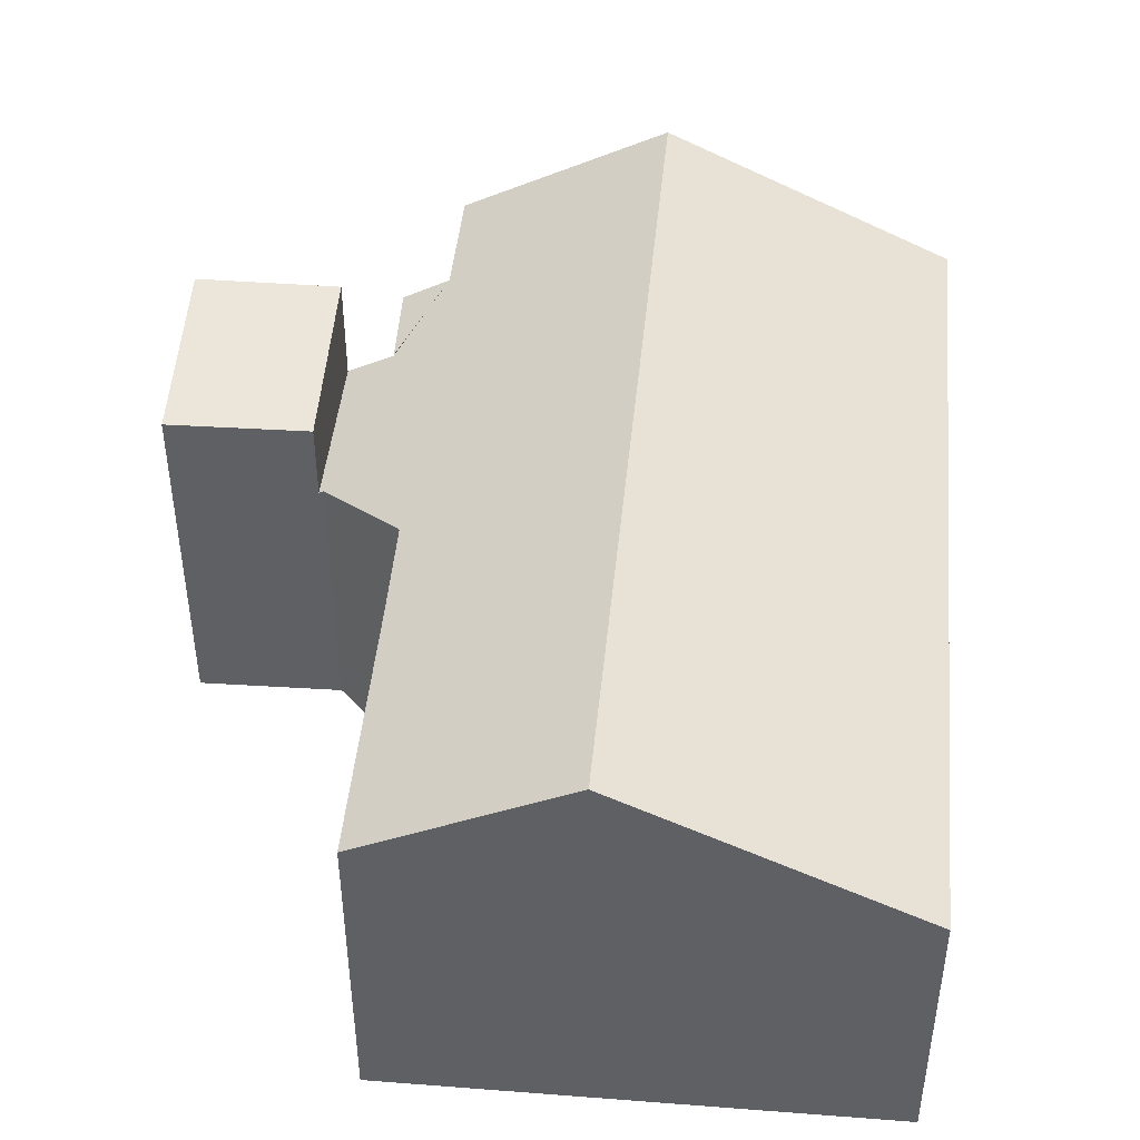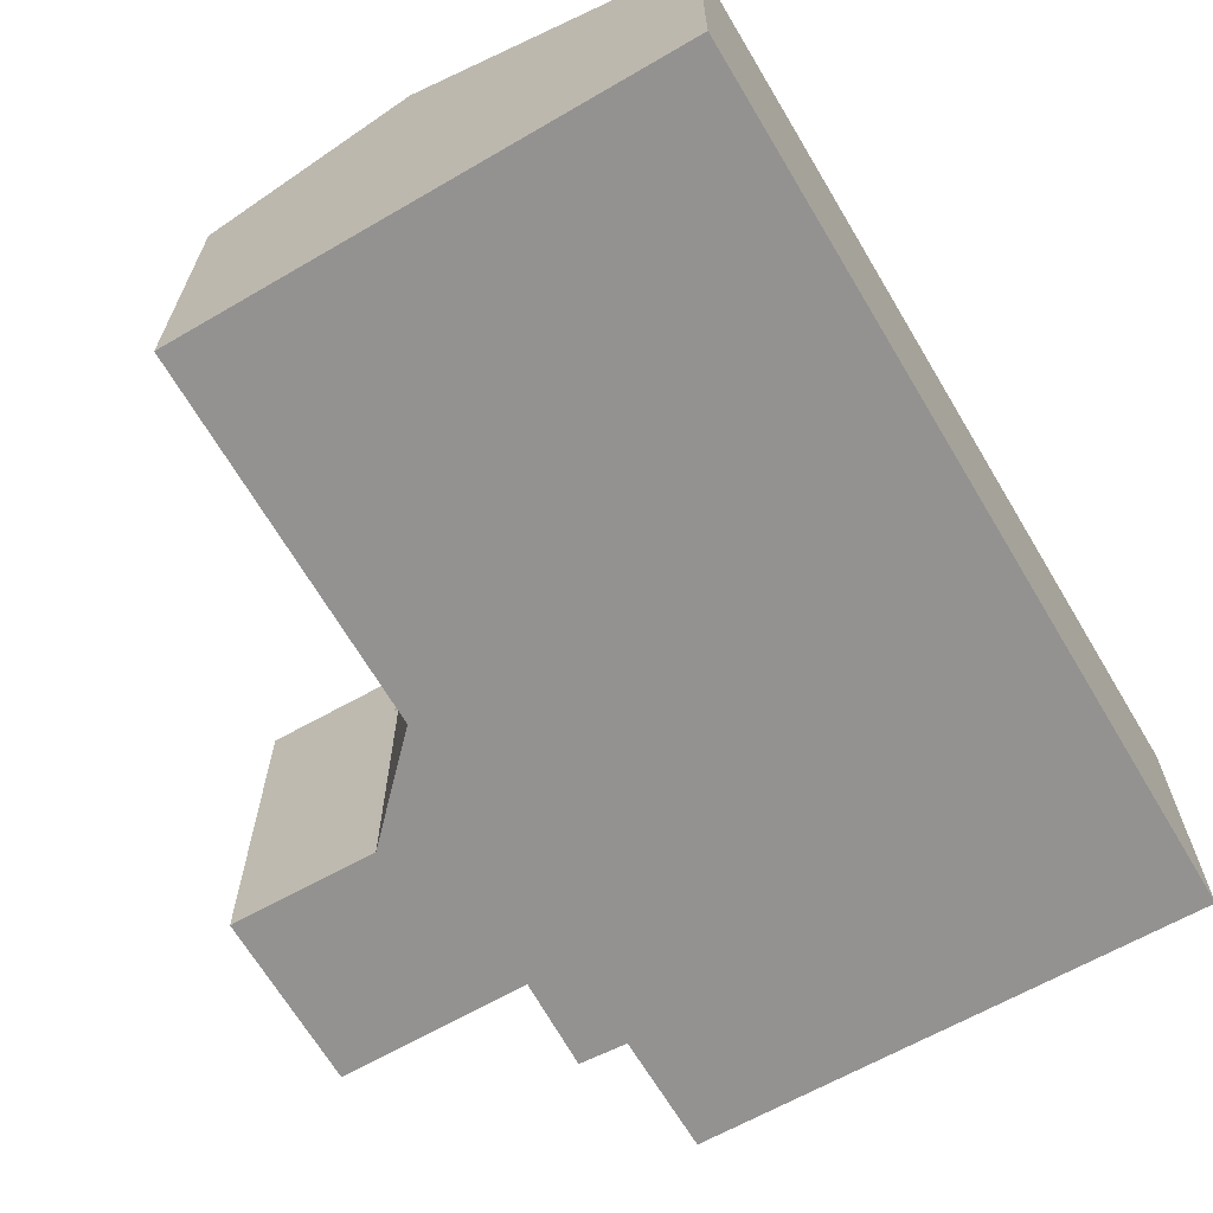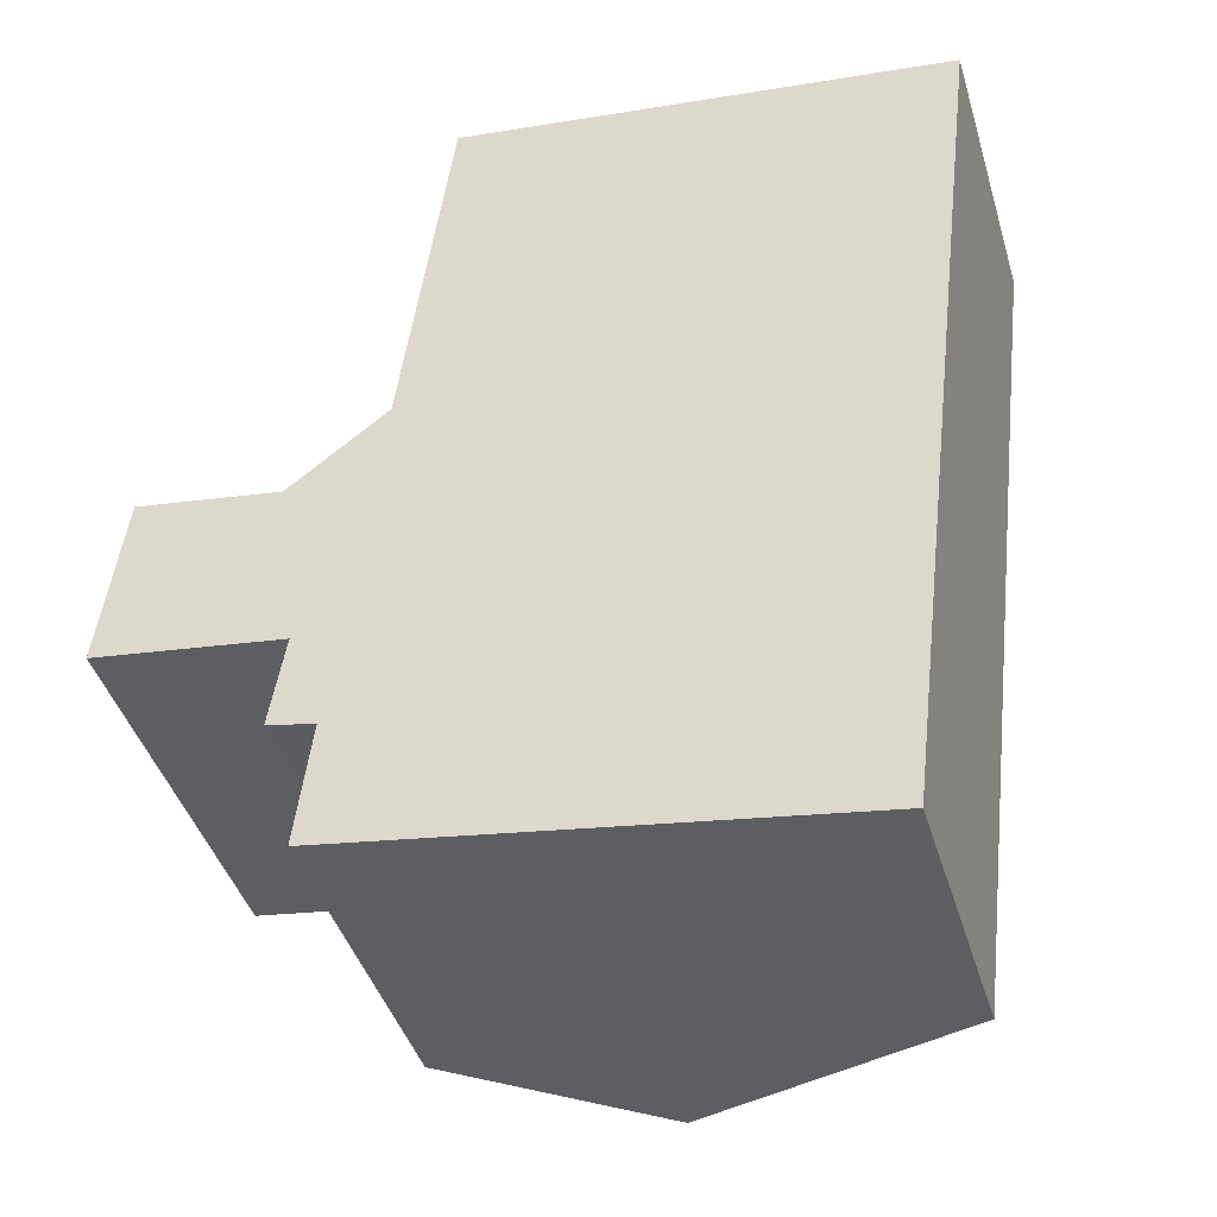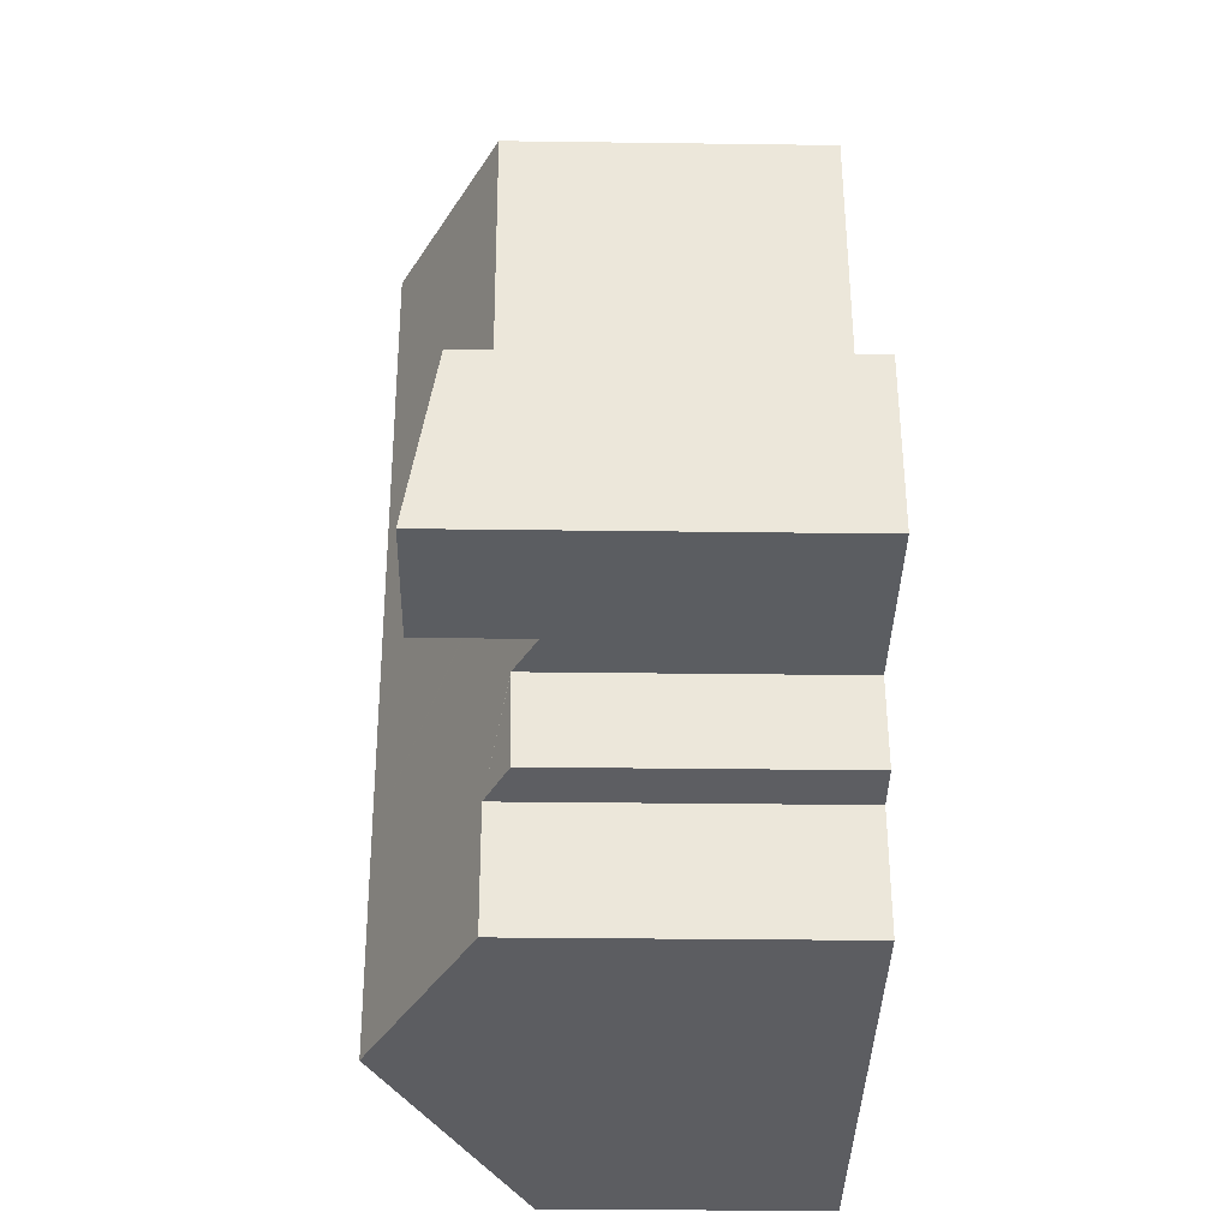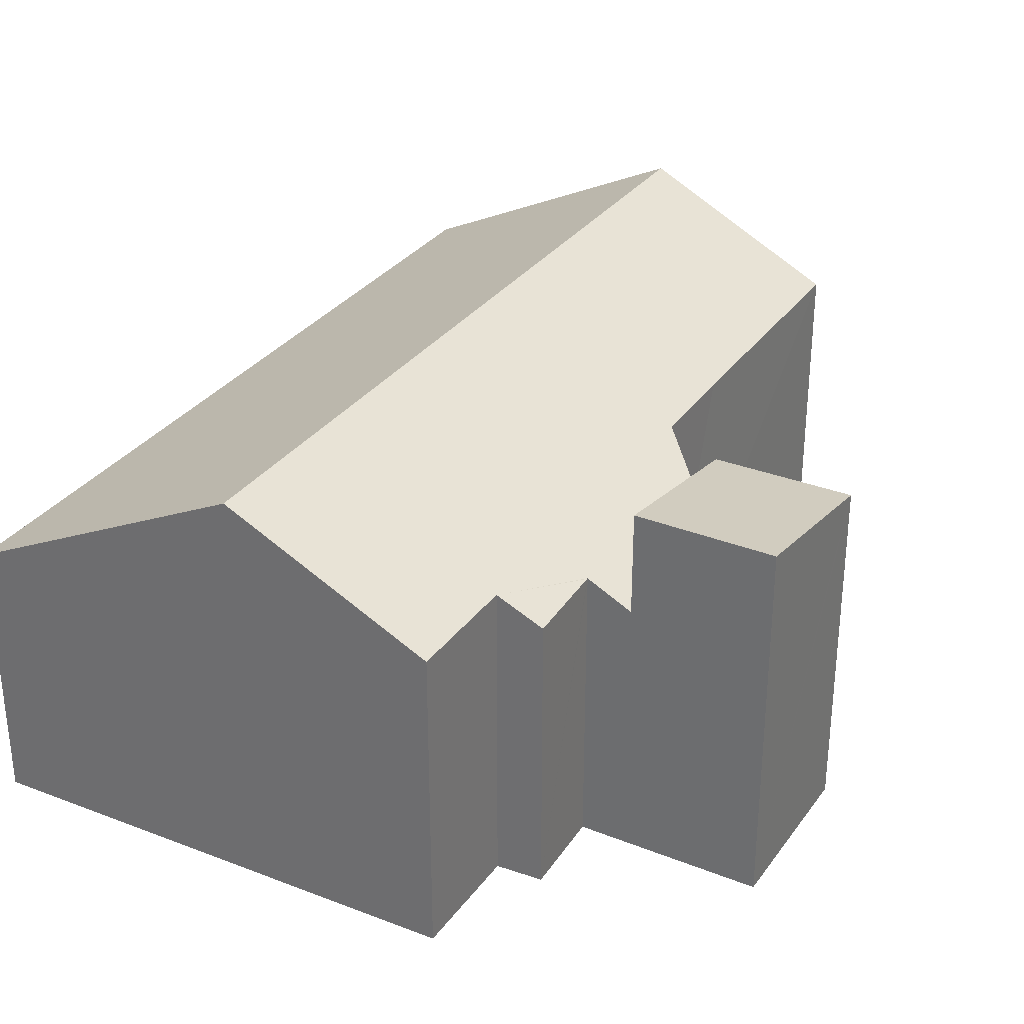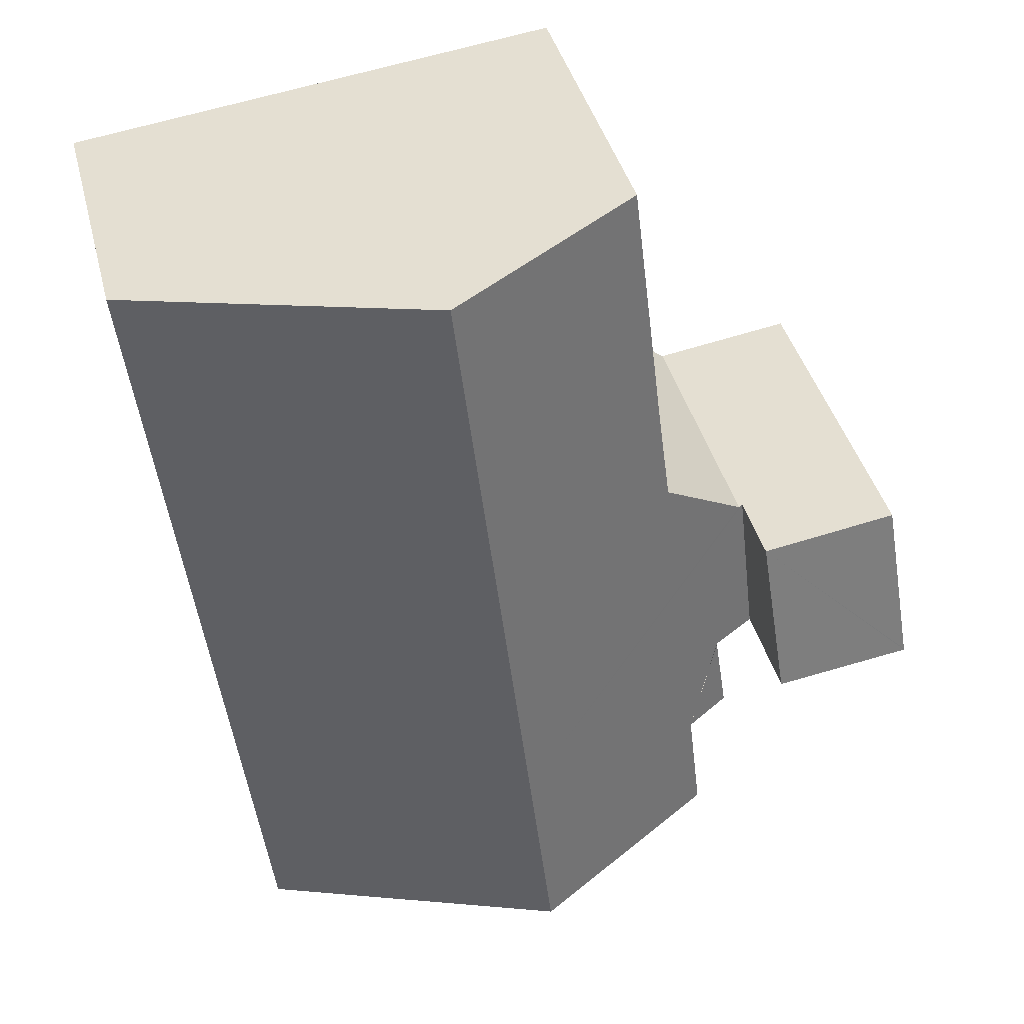
<metadata>
{"format":"obj","ext":"obj","renderer":"f3d","projection":"perspective","resolution":1024,"background":"white","views":[{"elev":45.4,"azim":12.4,"up":"+Y"},{"elev":-66.5,"azim":37.6,"up":"+Y"},{"elev":-42.6,"azim":16.4,"up":"+Z"},{"elev":-27.9,"azim":-91.2,"up":"+Z"},{"elev":31.8,"azim":-143.1,"up":"+Y"},{"elev":40.6,"azim":165.7,"up":"+Z"}]}
</metadata>
<code>
v  5.282 7.774 -3.012
v  4.161 7.21 -2.793
v  4.504 7.252 -0.632
v  3.896 6.696 3.728
v  4.509 7.252 -0.603
v  3.397 6.696 -0.454
v  10.49 10.25 -1.515
v  3.999 6.748 3.713
v  11 10.25 2.807
v  6.329 7.786 5.551
v  12.32 10.25 13.87
v  6.661 7.807 7.985
v  7.482 7.829 14.49
v  9.874 10.25 -6.661
v  4.93 7.772 -5.931
v  18.01 6.746 1.908
v  18.89 6.965 13.03
v  19.33 6.746 12.97
v  17.48 6.746 -2.547
v  16.87 6.746 -7.693
v  16.44 6.959 -7.63
v  5.282 1.844e-16 -3.012
v  4.93 3.632e-16 -5.931
v  4.161 1.71e-16 -2.793
v  4.509 3.692e-17 -0.603
v  4.504 3.87e-17 -0.632
v  3.397 2.78e-17 -0.454
v  3.896 -2.283e-16 3.728
v  6.329 -3.399e-16 5.551
v  7.482 -8.873e-16 14.49
v  6.661 -4.889e-16 7.985
v  16.87 4.711e-16 -7.693
v  16.44 4.672e-16 -7.63
v  9.874 4.079e-16 -6.661
v  3.999 -2.274e-16 3.713
v  12.32 -8.493e-16 13.87
v  18.89 -7.977e-16 13.03
v  19.33 -7.942e-16 12.97
v  18.01 -1.168e-16 1.908
v  17.48 1.56e-16 -2.547
v  2.396 9.279 -0.32
v  3.896 8.574 3.728
v  3.397 9.278 -0.454
v  0 9.28 5.682e-16
v  0.004 9.275 0.033
v  0.525 8.581 4.151
v  0.534 8.569 4.224
v  0.534 -2.586e-16 4.224
v  0 0 0
v  2.396 1.959e-17 -0.32
v  0.004 -2.021e-18 0.033
v  0.525 -2.542e-16 4.151
g defaultobject
f 1 2 3
f 4 5 6
f 5 4 7
f 7 4 8
f 7 8 9
f 9 8 10
f 9 10 11
f 11 10 12
f 11 12 13
f 1 14 15
f 14 1 7
f 7 1 5
f 16 17 18
f 17 16 11
f 11 16 19
f 11 19 9
f 9 19 20
f 9 20 21
f 9 21 7
f 7 21 14
f 15 22 1
f 22 15 23
f 24 3 2
f 3 24 5
f 5 24 25
f 25 24 26
f 27 4 6
f 4 27 28
f 29 12 10
f 12 29 13
f 13 29 30
f 30 29 31
f 22 2 1
f 2 22 24
f 25 6 5
f 6 25 27
f 32 21 20
f 21 32 14
f 14 32 15
f 15 32 33
f 15 33 34
f 15 34 23
f 4 35 8
f 35 4 28
f 30 11 13
f 11 30 17
f 17 30 36
f 17 36 37
f 17 37 18
f 18 37 38
f 8 29 10
f 29 8 35
f 38 16 18
f 16 38 39
f 16 39 19
f 19 39 40
f 19 40 20
f 20 40 32
f 40 33 32
f 33 40 34
f 34 40 39
f 34 39 23
f 23 39 38
f 23 38 22
f 22 38 24
f 24 38 26
f 26 38 37
f 26 37 36
f 26 36 25
f 25 36 27
f 27 36 29
f 29 36 31
f 31 36 30
f 27 35 28
f 35 27 29
f 41 42 43
f 42 41 44
f 42 44 45
f 42 45 46
f 42 46 47
f 47 28 42
f 28 47 48
f 42 27 43
f 27 42 28
f 27 41 43
f 41 27 44
f 44 27 49
f 49 27 50
f 49 45 44
f 45 49 46
f 46 49 47
f 47 49 48
f 48 49 51
f 48 51 52
f 50 51 49
f 51 50 52
f 52 50 27
f 52 27 28
f 52 28 48

</code>
